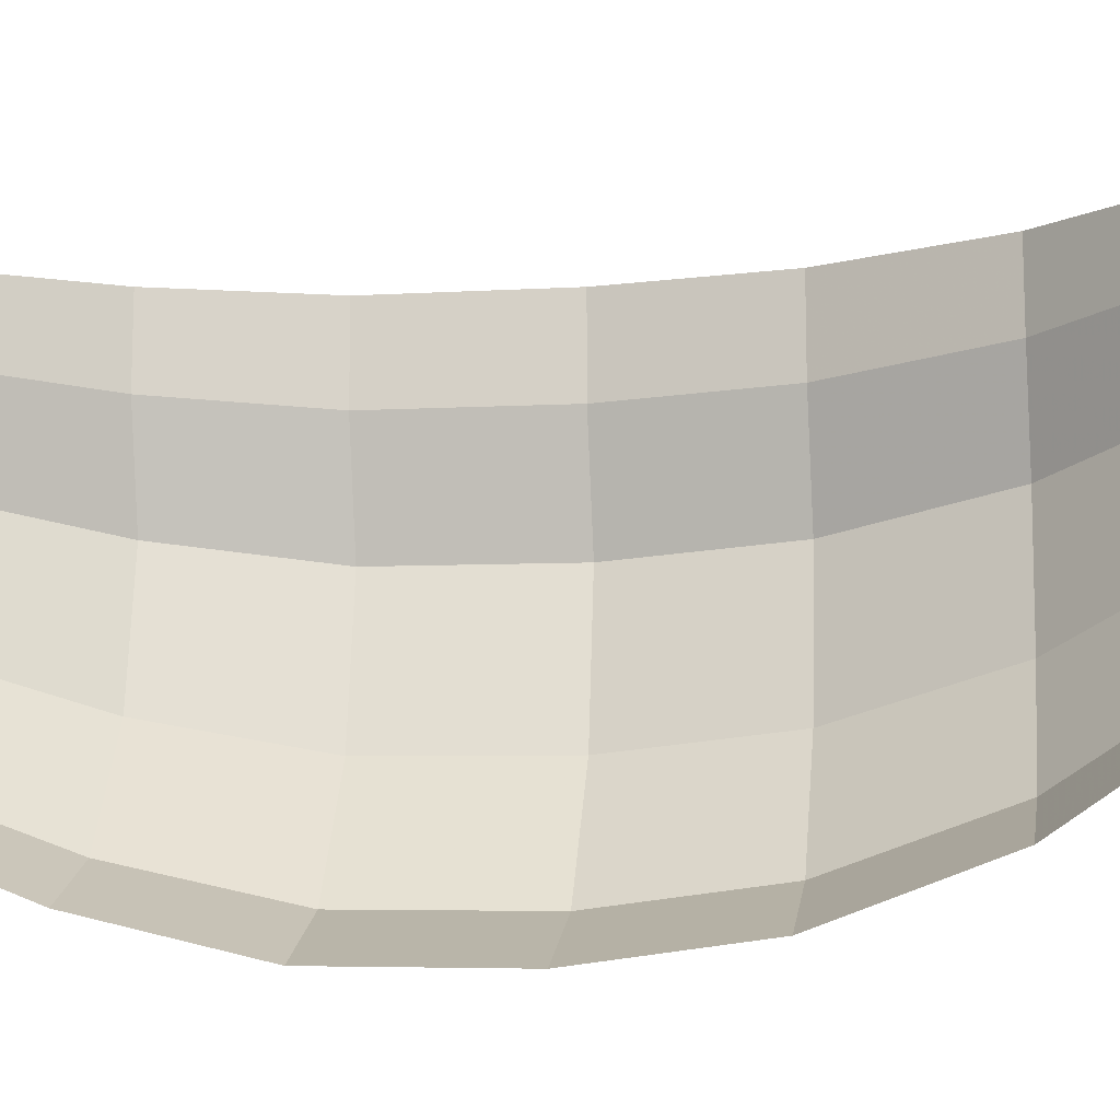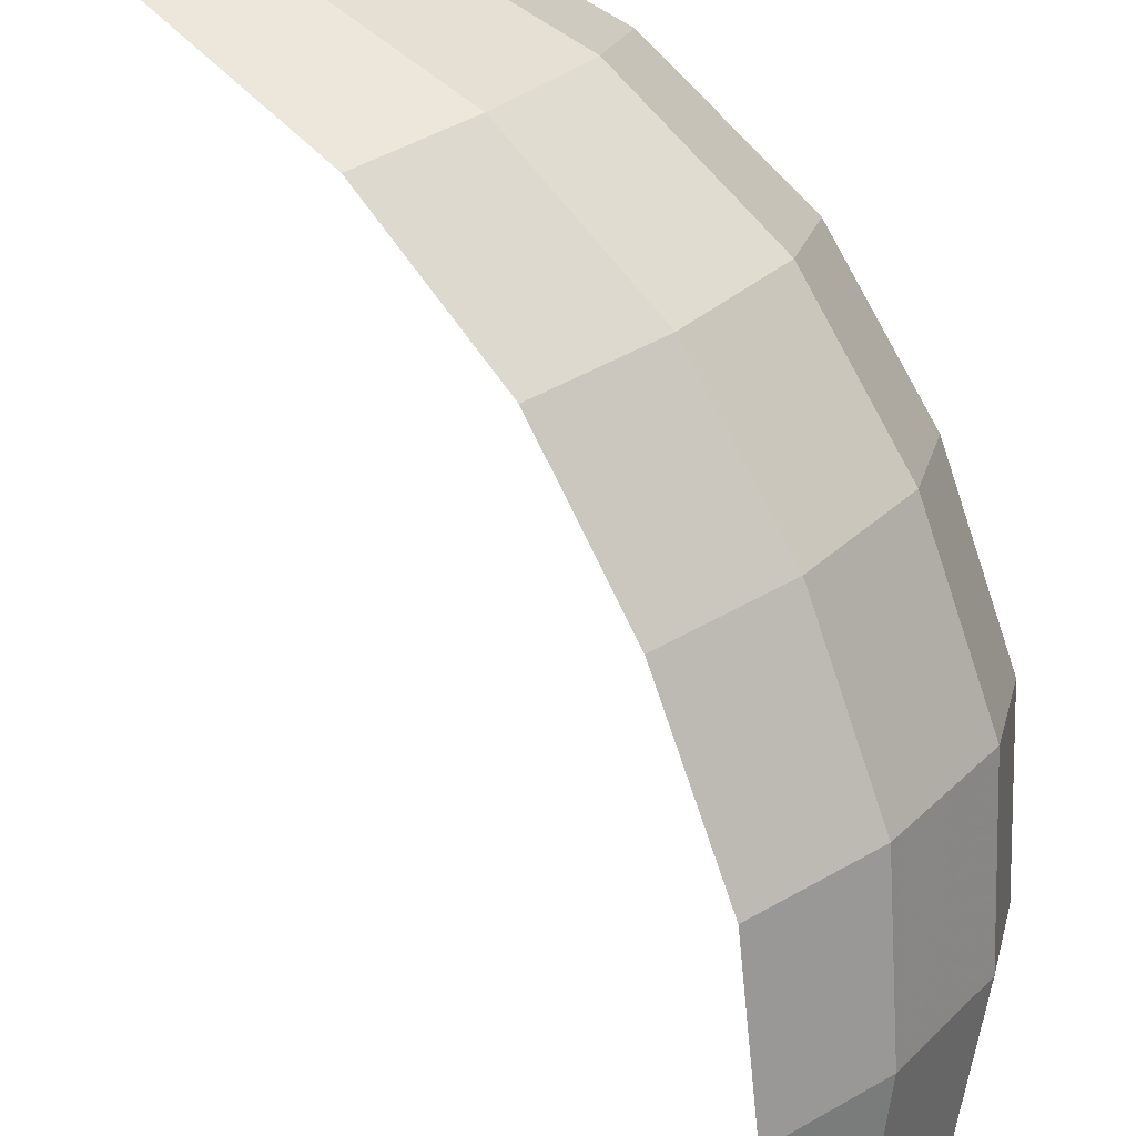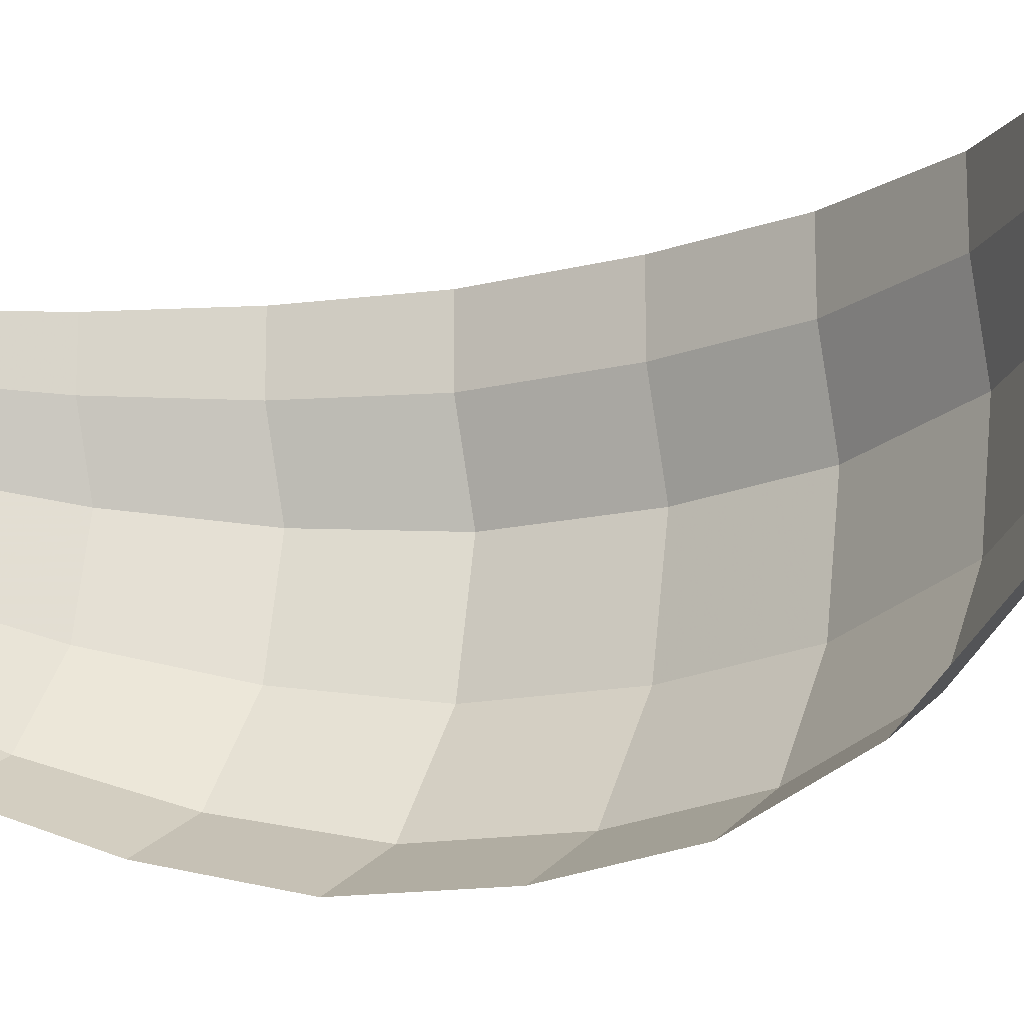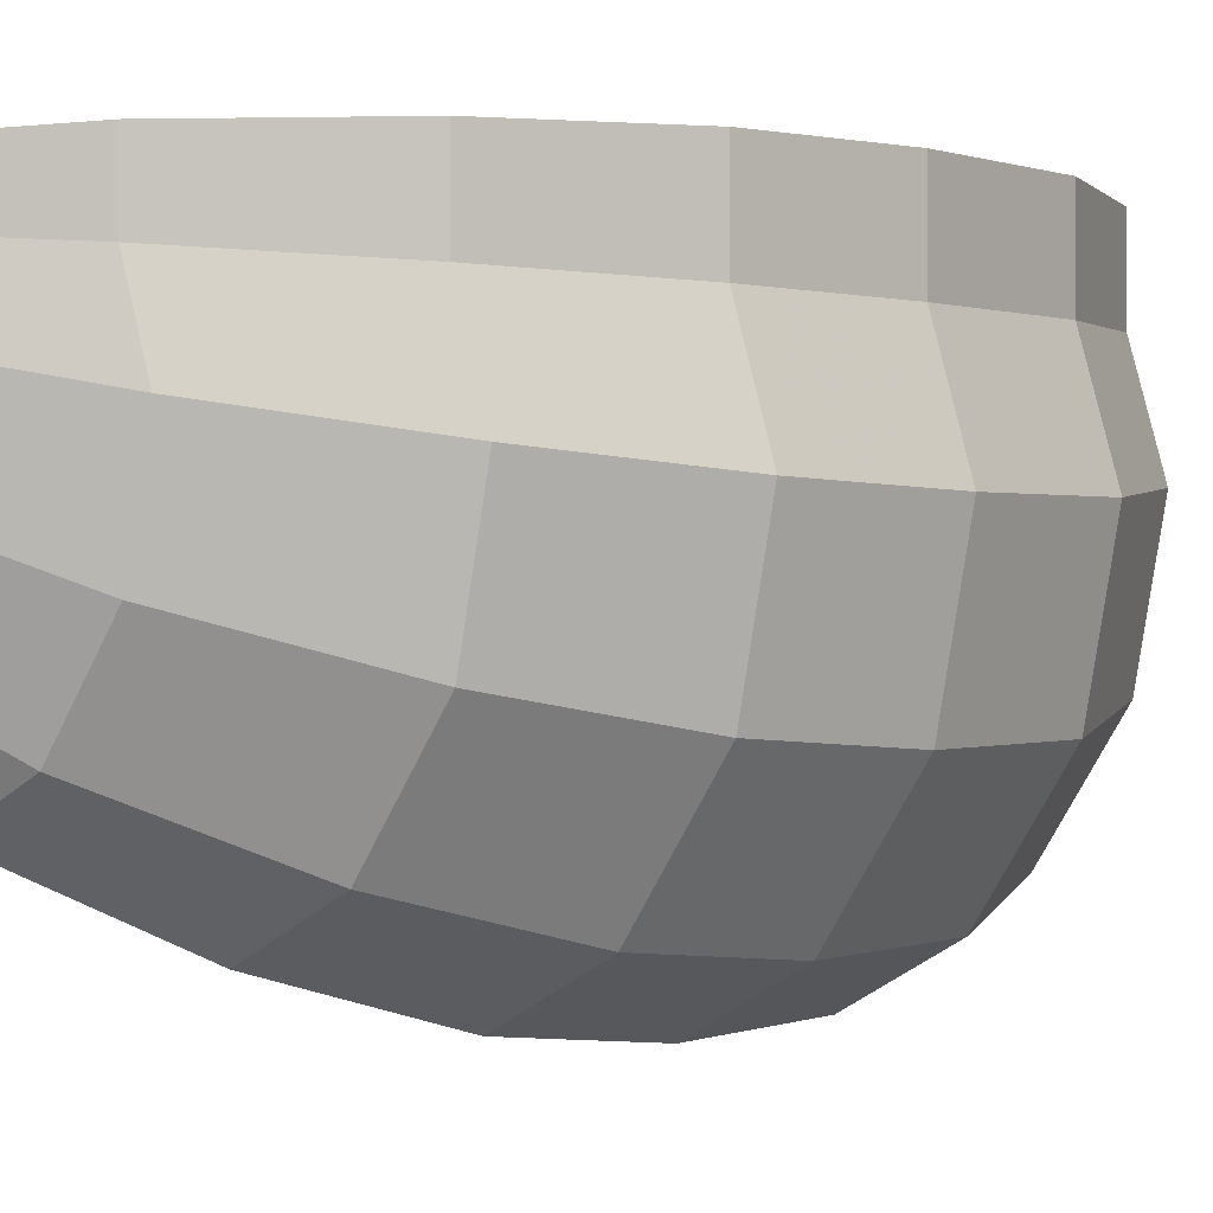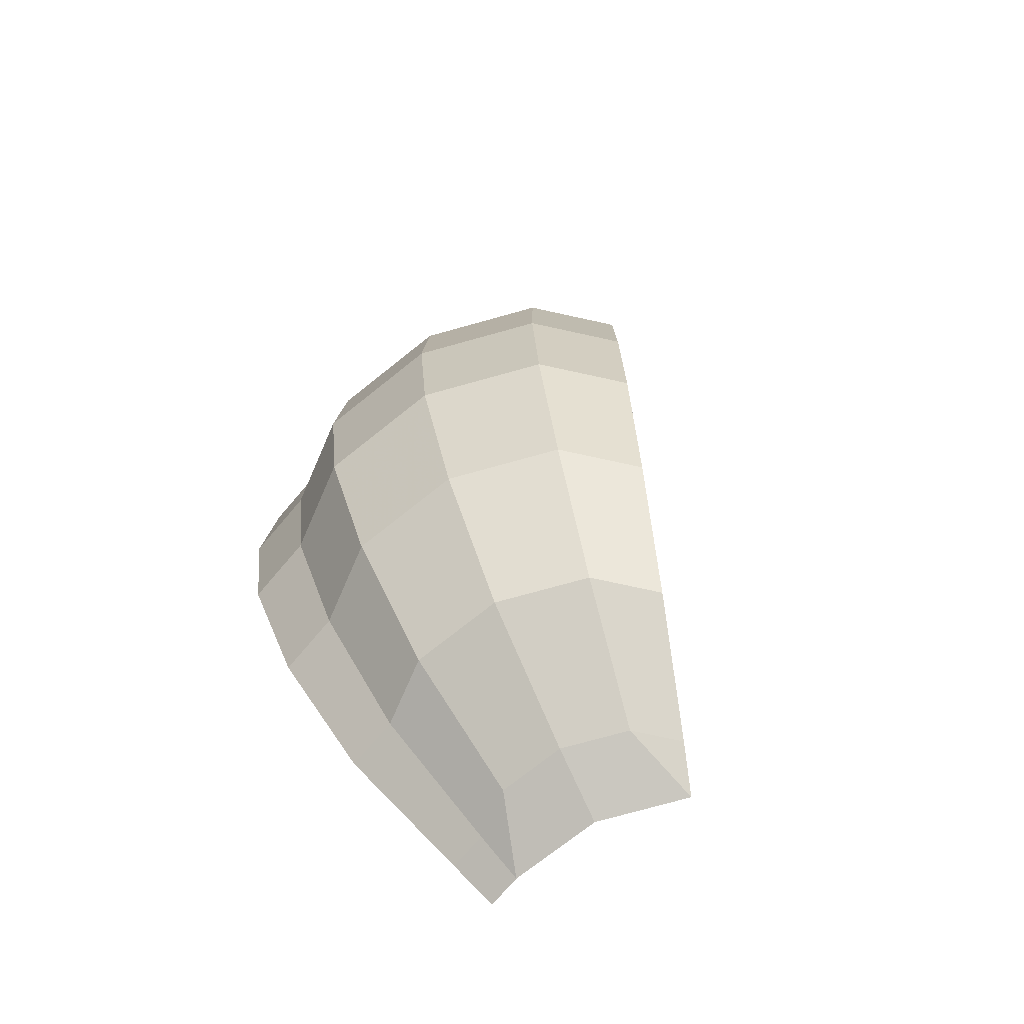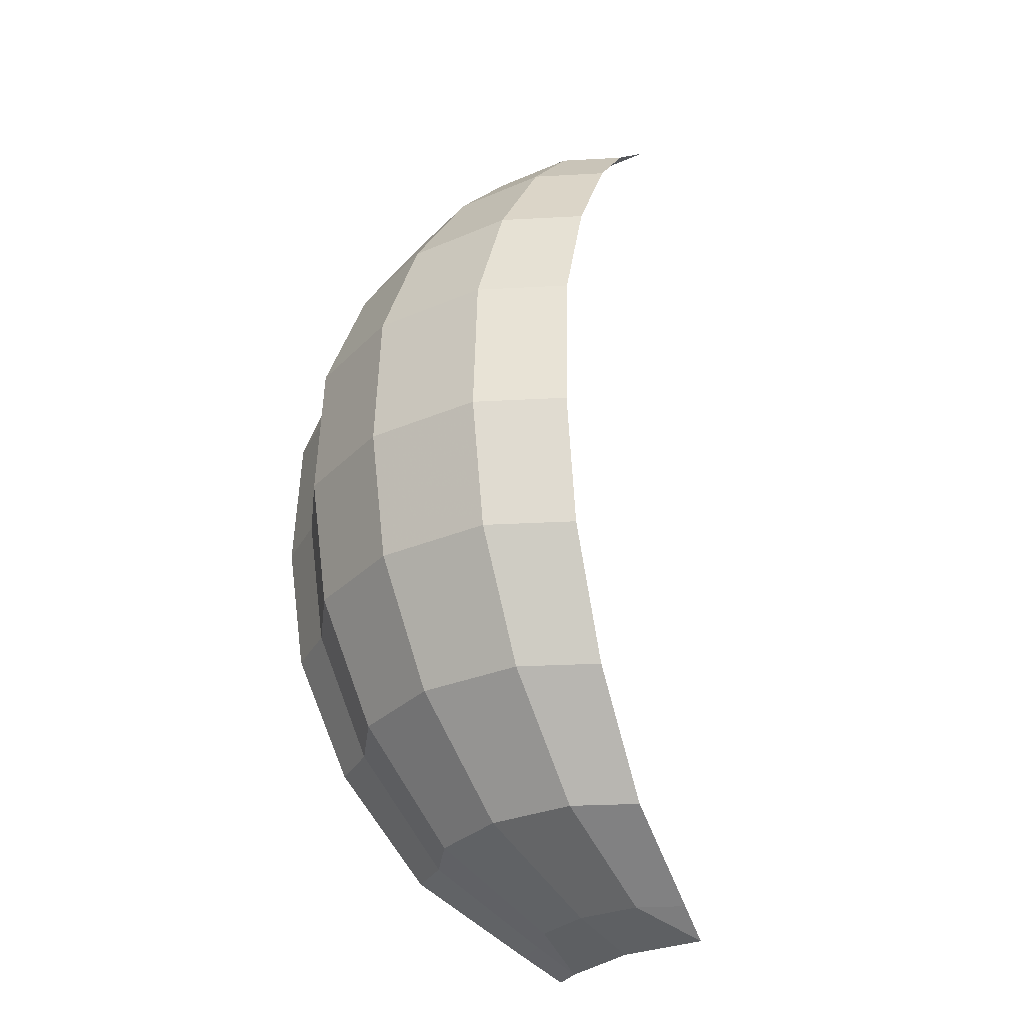
<metadata>
{"format":"obj","ext":"obj","renderer":"f3d","projection":"perspective","resolution":1024,"background":"white","views":[{"elev":-14.5,"azim":-81.3,"up":"+Z"},{"elev":-78.7,"azim":20.7,"up":"+Z"},{"elev":-14.9,"azim":-58.3,"up":"+Z"},{"elev":-0.5,"azim":38.0,"up":"+Z"},{"elev":-74.7,"azim":139.5,"up":"+Y"},{"elev":-29.5,"azim":156.4,"up":"+Y"}]}
</metadata>
<code>
v 0.2969 0.015 -0.2617
v 0.3445 0.05 -0.3048
v 0.4086 0.05 -0.2705
v 0.4086 0.05 -0.2705
v 0.3445 0.05 -0.3048
v 0.4754 0.15 -0.4206
v 0.5639 0.15 -0.3732
v 0.5639 0.15 -0.3732
v 0.4754 0.15 -0.4206
v 0.5754 0.315 -0.509
v 0.6824 0.315 -0.4516
v 0.6824 0.315 -0.4516
v 0.5754 0.315 -0.509
v 0.6374 0.505 -0.5639
v 0.7559 0.505 -0.5003
v 0.7559 0.505 -0.5003
v 0.6374 0.505 -0.5639
v 0.658 0.7 -0.5822
v 0.7804 0.7 -0.5166
v 0.7804 0.7 -0.5166
v 0.658 0.7 -0.5822
v 0.6511 0.91 -0.5761
v 0.7723 0.91 -0.5111
v 0.7723 0.91 -0.5111
v 0.6511 0.91 -0.5761
v 0.6029 1.09 -0.5334
v 0.7151 1.09 -0.4733
v 0.7151 1.09 -0.4733
v 0.6029 1.09 -0.5334
v 0.5306 1.25 -0.4694
v 0.6292 1.25 -0.4165
v 0.5306 1.25 -0.4694
v 0.4651 1.35 -0.4115
v 0.5516 1.35 -0.3651
v 0.6292 1.25 -0.4165
v 0.3696 0.015 -0.1531
v 0.2969 0.015 -0.2617
v 0.4086 0.05 -0.2705
v 0.4619 0.05 -0.1913
v 0.4619 0.05 -0.1913
v 0.4086 0.05 -0.2705
v 0.5639 0.15 -0.3732
v 0.6375 0.15 -0.2641
v 0.6375 0.15 -0.2641
v 0.5639 0.15 -0.3732
v 0.6824 0.315 -0.4516
v 0.7714 0.315 -0.3195
v 0.7714 0.315 -0.3195
v 0.6824 0.315 -0.4516
v 0.7559 0.505 -0.5003
v 0.8546 0.505 -0.354
v 0.8546 0.505 -0.354
v 0.7559 0.505 -0.5003
v 0.7804 0.7 -0.5166
v 0.8823 0.7 -0.3655
v 0.8823 0.7 -0.3655
v 0.7804 0.7 -0.5166
v 0.7723 0.91 -0.5111
v 0.8731 0.91 -0.3616
v 0.8731 0.91 -0.3616
v 0.7723 0.91 -0.5111
v 0.7151 1.09 -0.4733
v 0.8084 1.09 -0.3348
v 0.8084 1.09 -0.3348
v 0.7151 1.09 -0.4733
v 0.6292 1.25 -0.4165
v 0.7114 1.25 -0.2947
v 0.7114 1.25 -0.2947
v 0.6292 1.25 -0.4165
v 0.5516 1.35 -0.3651
v 0.6236 1.35 -0.2583
v 0.3951 0.015 -0.02489
v 0.3696 0.015 -0.1531
v 0.4619 0.05 -0.1913
v 0.4802 0.05 -0.09769
v 0.4802 0.05 -0.09769
v 0.4619 0.05 -0.1913
v 0.6375 0.15 -0.2641
v 0.6626 0.15 -0.1348
v 0.6626 0.15 -0.1348
v 0.6375 0.15 -0.2641
v 0.7714 0.315 -0.3195
v 0.8019 0.315 -0.1631
v 0.8019 0.315 -0.1631
v 0.7714 0.315 -0.3195
v 0.8546 0.505 -0.354
v 0.8883 0.505 -0.1807
v 0.8883 0.505 -0.1807
v 0.8546 0.505 -0.354
v 0.8823 0.7 -0.3655
v 0.9171 0.7 -0.1866
v 0.9171 0.7 -0.1866
v 0.8823 0.7 -0.3655
v 0.8731 0.91 -0.3616
v 0.9075 0.91 -0.1846
v 0.9075 0.91 -0.1846
v 0.8731 0.91 -0.3616
v 0.8084 1.09 -0.3348
v 0.8403 1.09 -0.171
v 0.8403 1.09 -0.171
v 0.8084 1.09 -0.3348
v 0.7114 1.25 -0.2947
v 0.7395 1.25 -0.1504
v 0.7395 1.25 -0.1504
v 0.7114 1.25 -0.2947
v 0.6236 1.35 -0.2583
v 0.6482 1.35 -0.1319
v 0.4802 0.05 -0.09769
v 0.4591 0.05 -0.02808
v 0.3951 0.015 -0.02489
v 0.4591 0.05 -0.02808
v 0.4802 0.05 -0.09769
v 0.6626 0.15 -0.1348
v 0.6336 0.15 -0.03875
v 0.7668 0.315 -0.04689
v 0.6336 0.15 -0.03875
v 0.6626 0.15 -0.1348
v 0.8019 0.315 -0.1631
v 0.8494 0.505 -0.05195
v 0.7668 0.315 -0.04689
v 0.8019 0.315 -0.1631
v 0.8883 0.505 -0.1807
v 0.877 0.7 -0.05364
v 0.8494 0.505 -0.05195
v 0.8883 0.505 -0.1807
v 0.9171 0.7 -0.1866
v 0.8678 0.91 -0.05307
v 0.877 0.7 -0.05364
v 0.9171 0.7 -0.1866
v 0.9075 0.91 -0.1846
v 0.8035 1.09 -0.04915
v 0.8678 0.91 -0.05307
v 0.9075 0.91 -0.1846
v 0.8403 1.09 -0.171
v 0.7071 1.25 -0.04324
v 0.8035 1.09 -0.04915
v 0.8403 1.09 -0.171
v 0.7395 1.25 -0.1504
v 0.6198 1.35 -0.03791
v 0.7071 1.25 -0.04324
v 0.7395 1.25 -0.1504
v 0.6482 1.35 -0.1319
v 0.3951 0.015 0.02489
v 0.3951 0.015 -0.02489
v 0.4591 0.05 -0.02808
v 0.4591 0.05 0.02808
v 0.4591 0.05 -0.02808
v 0.6336 0.15 -0.03875
v 0.6336 0.15 0.03875
v 0.4591 0.05 0.02808
v 0.6336 0.15 0.03875
v 0.6336 0.15 -0.03875
v 0.7668 0.315 -0.04689
v 0.7668 0.315 0.04689
v 0.7668 0.315 0.04689
v 0.7668 0.315 -0.04689
v 0.8494 0.505 -0.05195
v 0.8494 0.505 0.05195
v 0.8494 0.505 0.05195
v 0.8494 0.505 -0.05195
v 0.877 0.7 -0.05364
v 0.877 0.7 0.05364
v 0.877 0.7 0.05364
v 0.877 0.7 -0.05364
v 0.8678 0.91 -0.05307
v 0.8678 0.91 0.05307
v 0.8678 0.91 0.05307
v 0.8678 0.91 -0.05307
v 0.8035 1.09 -0.04915
v 0.8035 1.09 0.04915
v 0.8035 1.09 0.04915
v 0.8035 1.09 -0.04915
v 0.7071 1.25 -0.04324
v 0.7071 1.25 0.04324
v 0.7071 1.25 0.04324
v 0.7071 1.25 -0.04324
v 0.6198 1.35 -0.03791
v 0.6198 1.35 0.03791
v 0.6198 1.35 -0.03791
v 0.6167 1.35 0
v 0.6198 1.35 0.03791
v 0.6167 1.35 0
v 0.6198 1.35 -0.03791
v 0.5697 1.35 -0.236
v 0.6482 1.35 -0.1319
v 0.6236 1.35 -0.2583
v 0.5516 1.35 -0.3651
v 0.5697 1.35 -0.236
v 0.6482 1.35 -0.1319
v 0.5697 1.35 -0.236
v 0.6198 1.35 -0.03791
v 0.5697 1.35 -0.236
v 0.5516 1.35 -0.3651
v 0.4651 1.35 -0.4115
v 0.5697 1.35 -0.236
v 0.4651 1.35 -0.4115
v 0.436 1.35 -0.436
g mesh7210128
f 1 2 3
f 4 5 6
f 6 7 4
f 8 9 10
f 10 11 8
f 12 13 14
f 14 15 12
f 16 17 18
f 18 19 16
f 20 21 22
f 22 23 20
f 24 25 26
f 26 27 24
f 28 29 30
f 30 31 28
f 32 33 34
f 34 35 32
f 36 37 38
f 38 39 36
f 40 41 42
f 42 43 40
f 44 45 46
f 46 47 44
f 48 49 50
f 50 51 48
f 52 53 54
f 54 55 52
f 56 57 58
f 58 59 56
f 60 61 62
f 62 63 60
f 64 65 66
f 66 67 64
f 68 69 70
f 70 71 68
f 72 73 74
f 74 75 72
f 76 77 78
f 78 79 76
f 80 81 82
f 82 83 80
f 84 85 86
f 86 87 84
f 88 89 90
f 90 91 88
f 92 93 94
f 94 95 92
f 96 97 98
f 98 99 96
f 100 101 102
f 102 103 100
f 104 105 106
f 106 107 104
f 108 109 110
f 111 112 113
f 113 114 111
f 115 116 117
f 117 118 115
f 119 120 121
f 121 122 119
f 123 124 125
f 125 126 123
f 127 128 129
f 129 130 127
f 131 132 133
f 133 134 131
f 135 136 137
f 137 138 135
f 139 140 141
f 141 142 139
f 143 144 145
f 145 146 143
f 147 148 149
f 149 150 147
f 151 152 153
f 153 154 151
f 155 156 157
f 157 158 155
f 159 160 161
f 161 162 159
f 163 164 165
f 165 166 163
f 167 168 169
f 169 170 167
f 171 172 173
f 173 174 171
f 175 176 177
f 177 178 175
f 179 180 181
f 182 183 184
f 185 186 187
f 187 188 185
f 189 190 191
f 192 193 194
f 195 196 197

</code>
